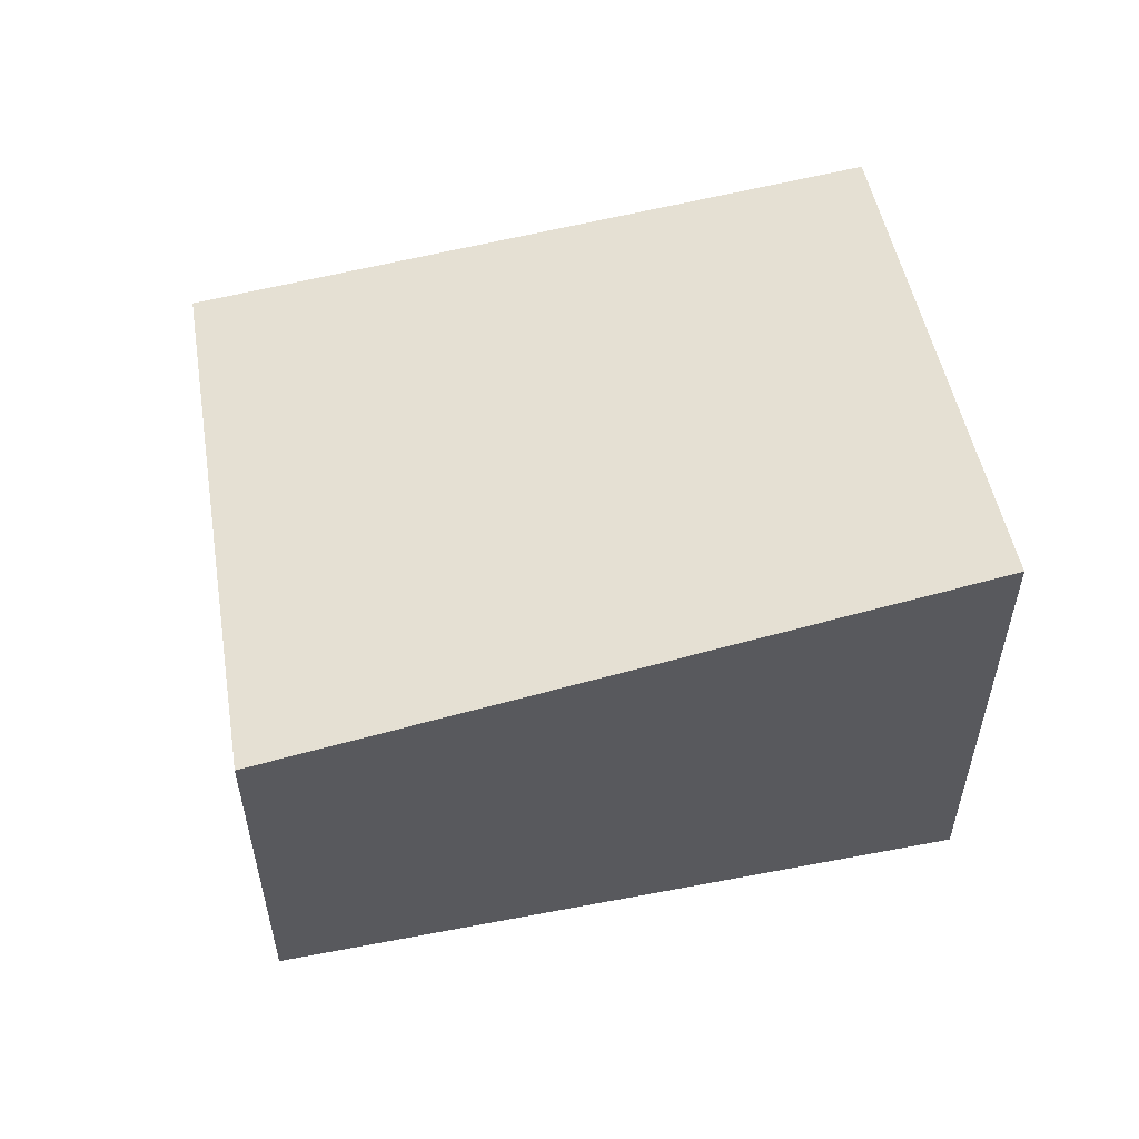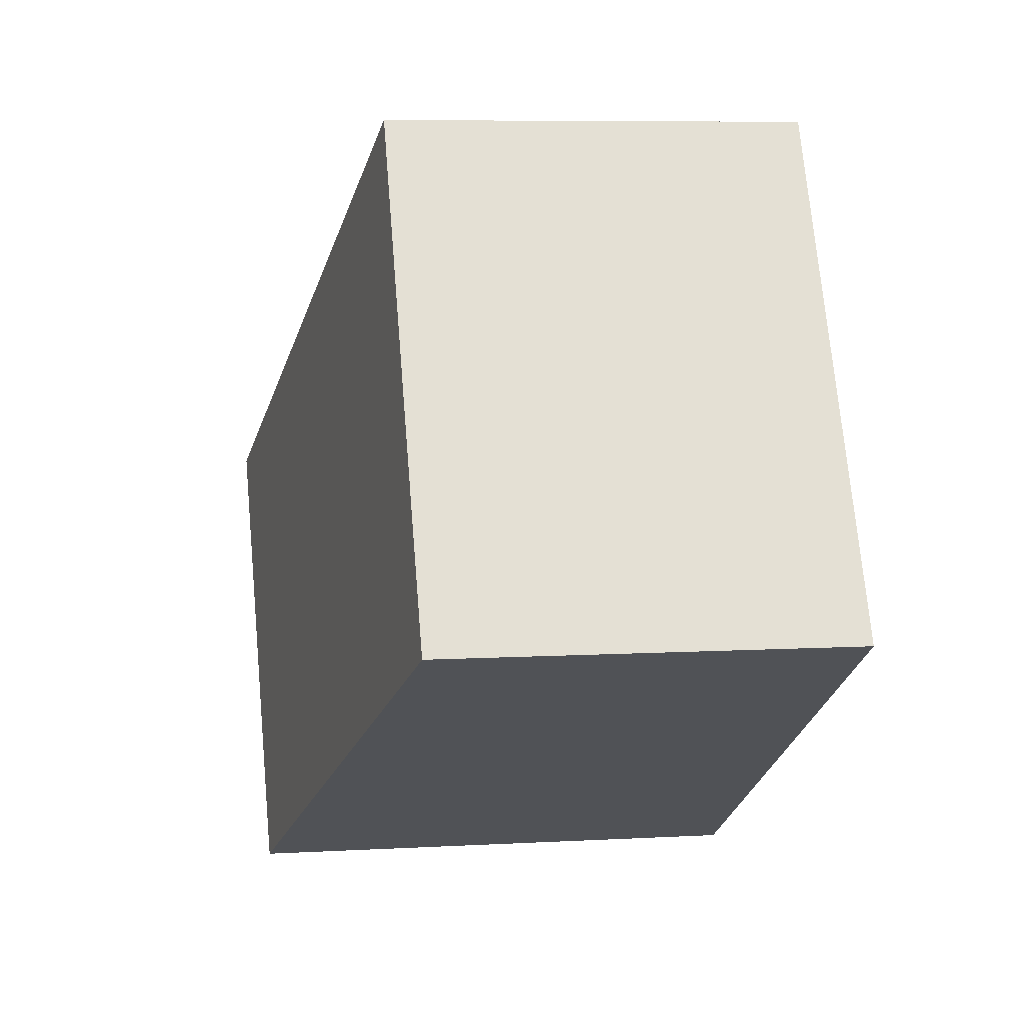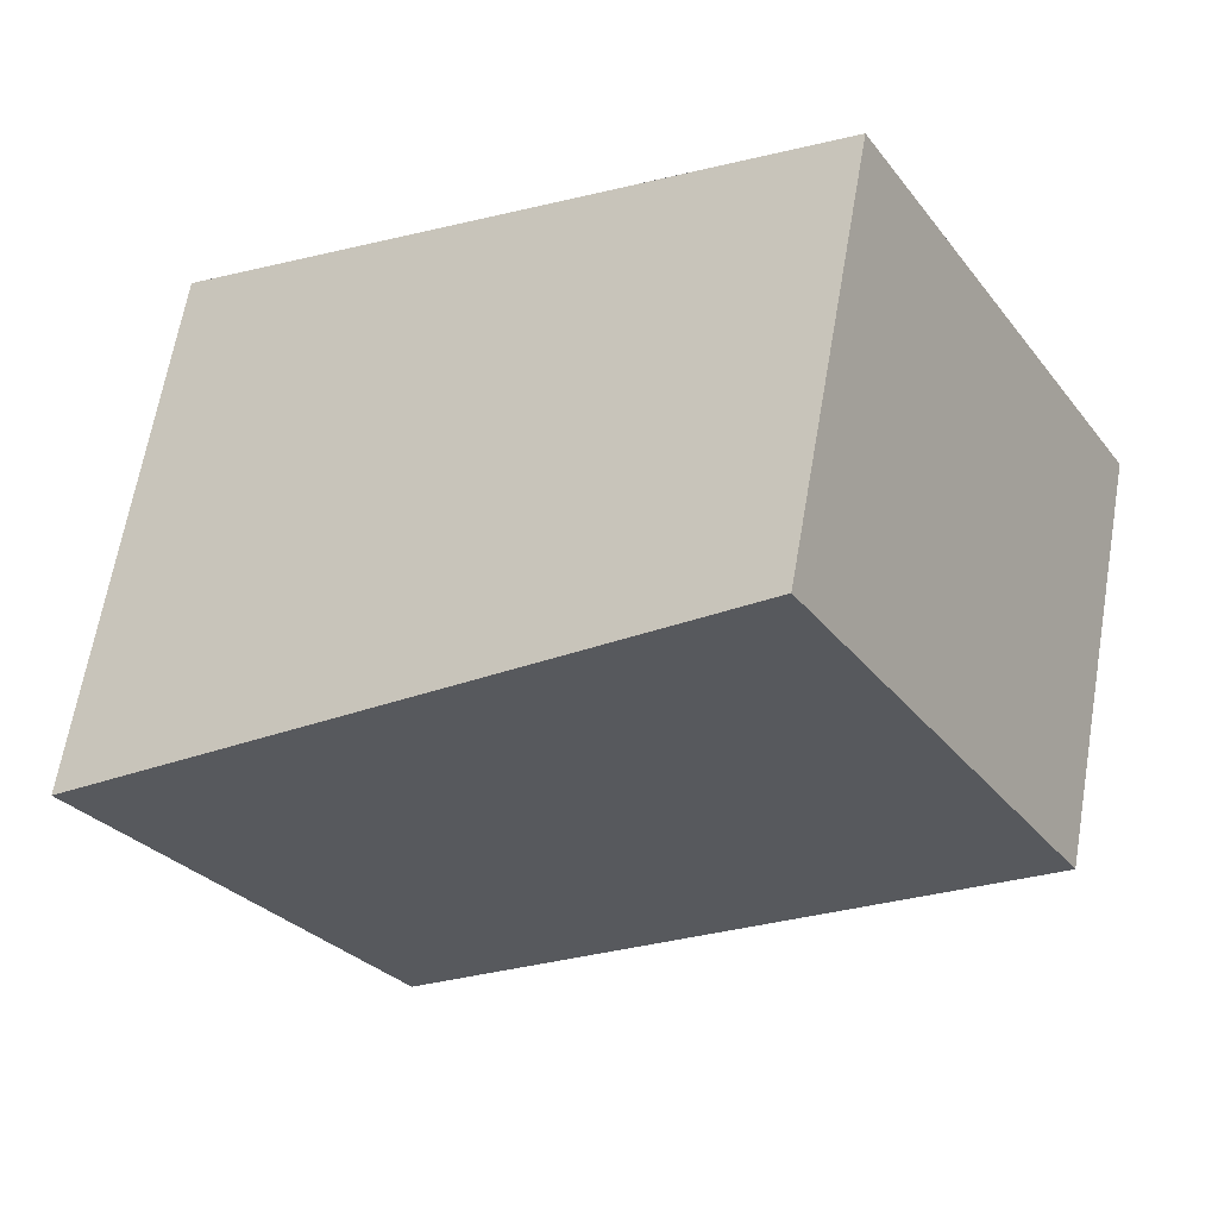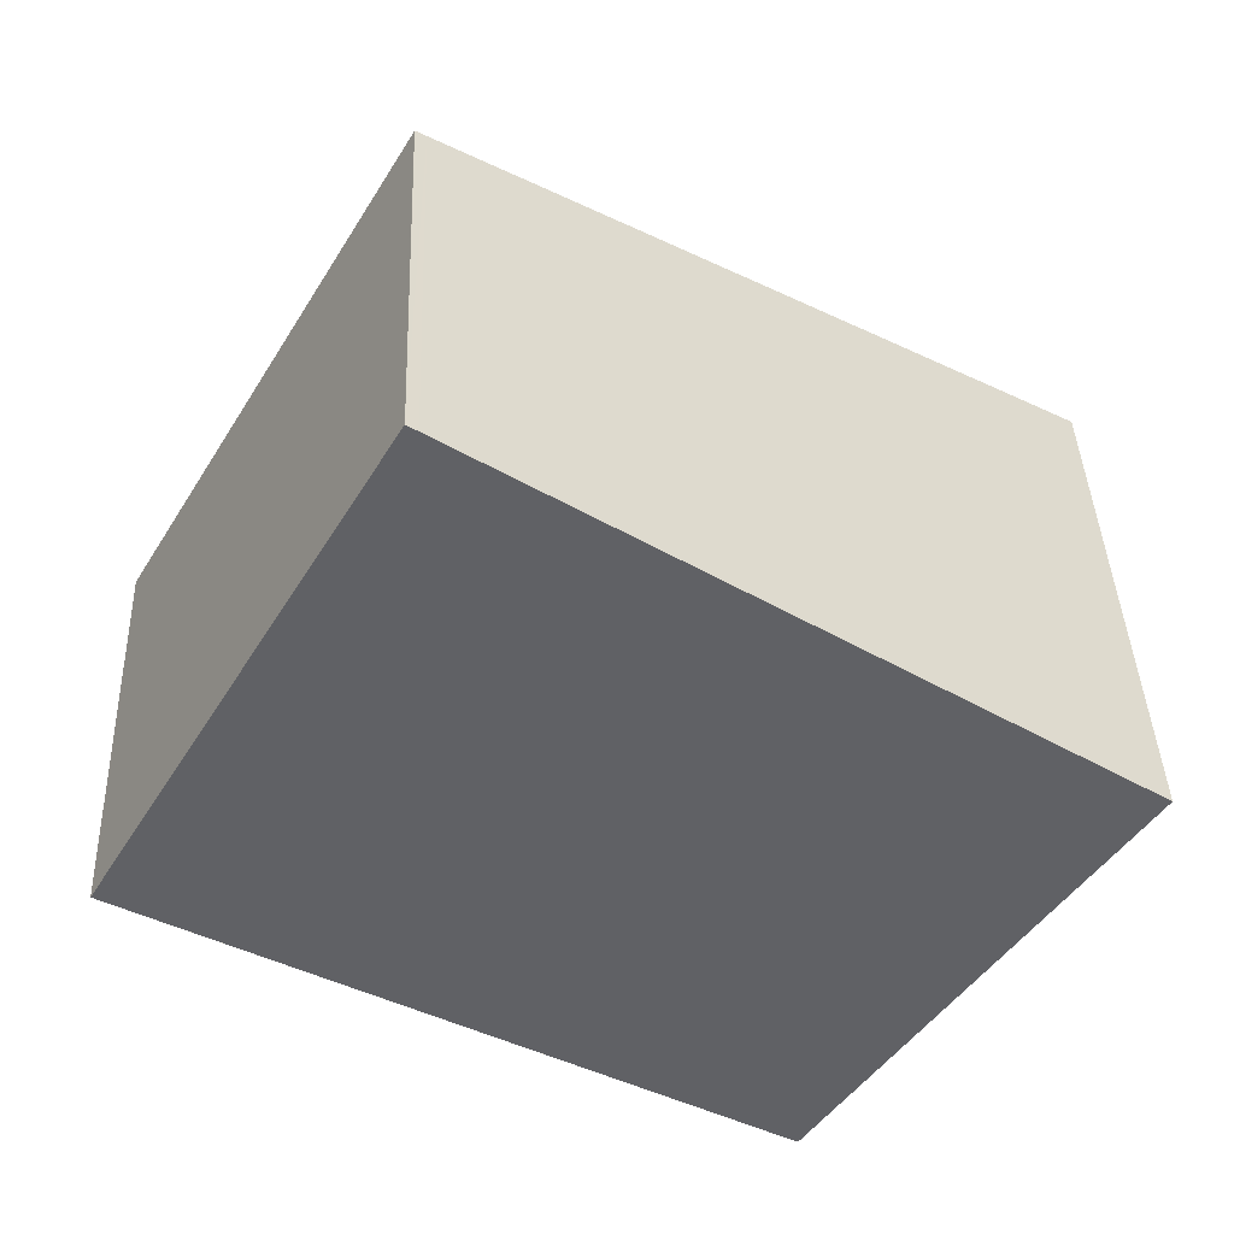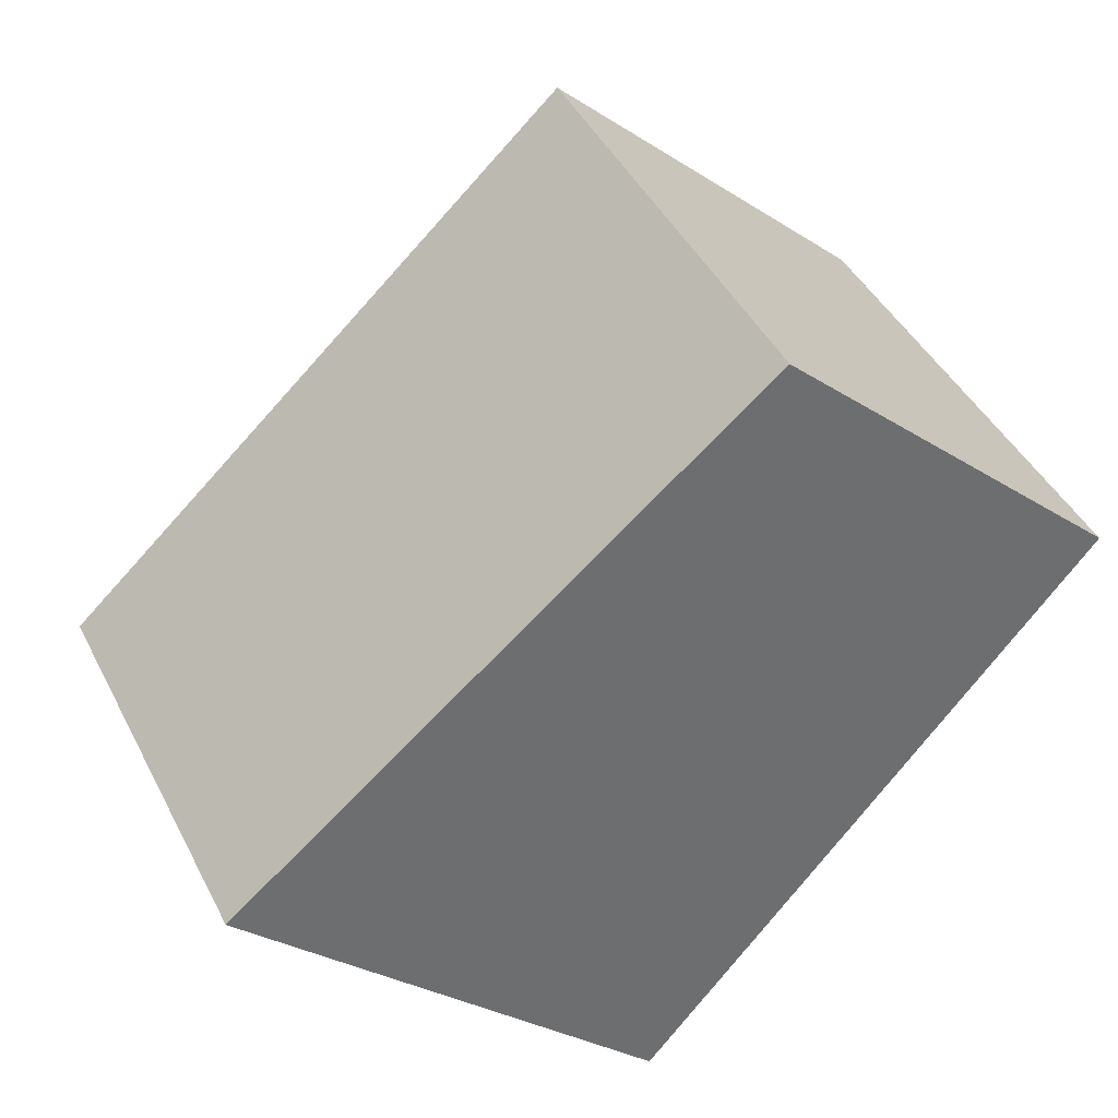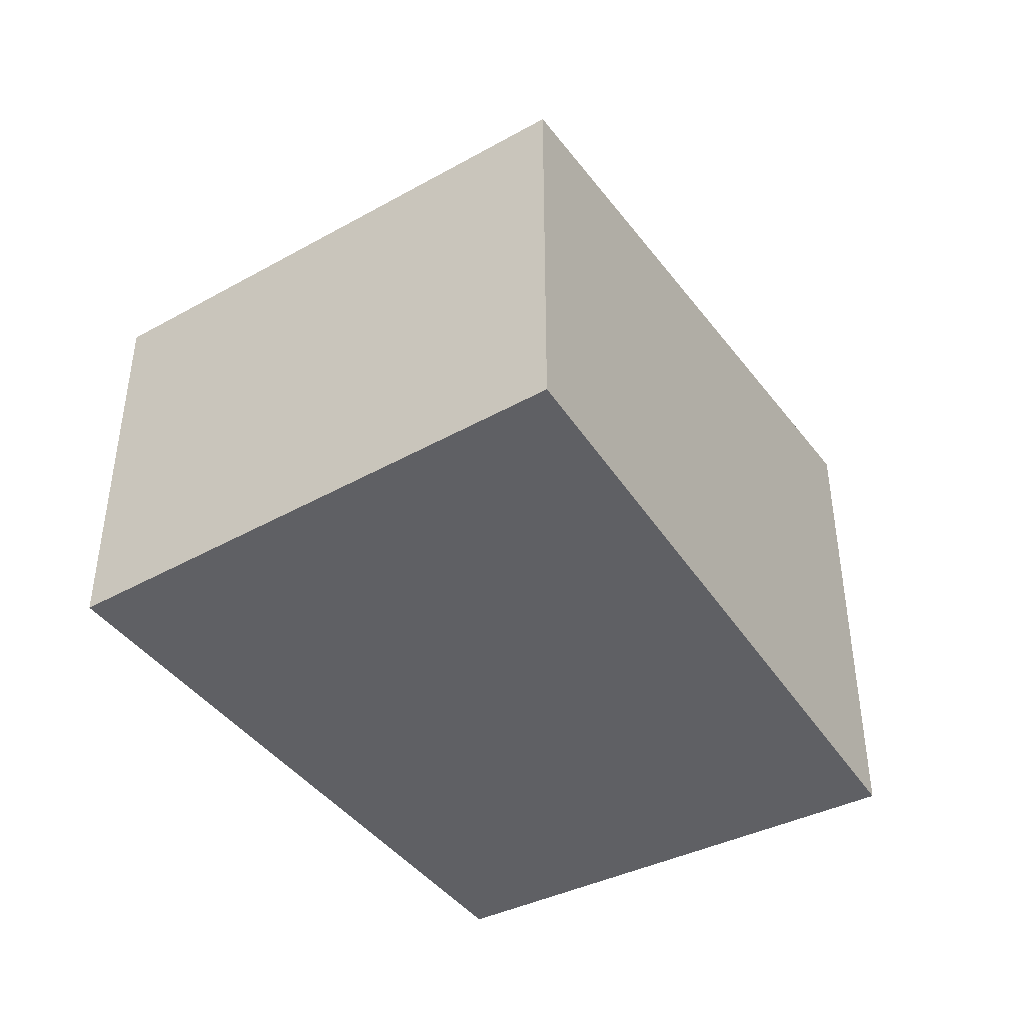
<metadata>
{"format":"obj","ext":"obj","renderer":"f3d","projection":"perspective","resolution":1024,"background":"white","views":[{"elev":56.6,"azim":-158.1,"up":"+Z"},{"elev":7.7,"azim":81.2,"up":"+Y"},{"elev":65.1,"azim":9.8,"up":"+Y"},{"elev":40.1,"azim":177.9,"up":"+Y"},{"elev":-30.7,"azim":47.7,"up":"+Y"},{"elev":-43.7,"azim":154.0,"up":"+Z"}]}
</metadata>
<code>
v -430.6 -1609 2.479
v -432 -1607 2.514
v -429.1 -1605 1.979
v -427.8 -1607 1.97
v -427.8 -1607 1.979
v -429.1 -1605 1.988
v -431.1 -1608 2.491
v -431.9 -1607 2.496
v -431.9 -1607 2.496
v -432 -1607 2.514
v -429.1 -1605 1.988
v -430.6 -1609 2.479
v -427.8 -1607 1.979
v -429.1 -1605 1.979
v -427.8 -1607 1.97
v -430.6 -1609 2.479
v -430.6 -1609 2.479
v -430.6 -1609 4.441e-16
v -430.6 -1609 0
v -431.9 -1607 2.496
v -432 -1607 2.514
v -432 -1607 -4.441e-16
v -431.9 -1607 0
v -429.1 -1605 1.979
v -429.1 -1605 1.979
v -429.1 -1605 0
v -429.1 -1605 2.22e-16
v -427.8 -1607 1.979
v -427.8 -1607 1.97
v -427.8 -1607 0
v -427.8 -1607 -2.22e-16
v -430.6 -1609 2.479
v -427.8 -1607 1.979
v -427.8 -1607 -2.22e-16
v -430.6 -1609 4.441e-16
v -429.1 -1605 1.979
v -429.1 -1605 1.988
v -429.1 -1605 0
v -429.1 -1605 0
v -432 -1607 2.514
v -431.1 -1608 2.491
v -431.1 -1608 -4.441e-16
v -432 -1607 0
v -429.1 -1605 1.988
v -431.9 -1607 2.496
v -431.9 -1607 0
v -429.1 -1605 0
v -432 -1607 2.514
v -432 -1607 2.514
v -432 -1607 0
v -432 -1607 -4.441e-16
v -431.1 -1608 2.491
v -430.6 -1609 2.479
v -430.6 -1609 0
v -431.1 -1608 -4.441e-16
v -427.8 -1607 1.97
v -429.1 -1605 1.979
v -429.1 -1605 2.22e-16
v -427.8 -1607 0
v -427.8 -1607 1.97
v -427.8 -1607 1.97
v -427.8 -1607 0
v -427.8 -1607 0
v -430.6 -1609 0
v -432 -1607 0
v -429.1 -1605 0
v -427.8 -1607 0
f 11 6 3 14
f 9 8 6 11
f 10 2 8 9
f 9 7 10
f 13 5 1 12
f 12 7 9 11 13
f 15 4 5 13
f 13 11 14 15
f 17 18 19 16
f 21 22 23 20
f 25 26 27 24
f 29 30 31 28
f 33 34 35 32
f 37 38 39 36
f 41 42 43 40
f 45 46 47 44
f 49 50 51 48
f 53 54 55 52
f 57 58 59 56
f 61 62 63 60
f 65 66 67 64

</code>
